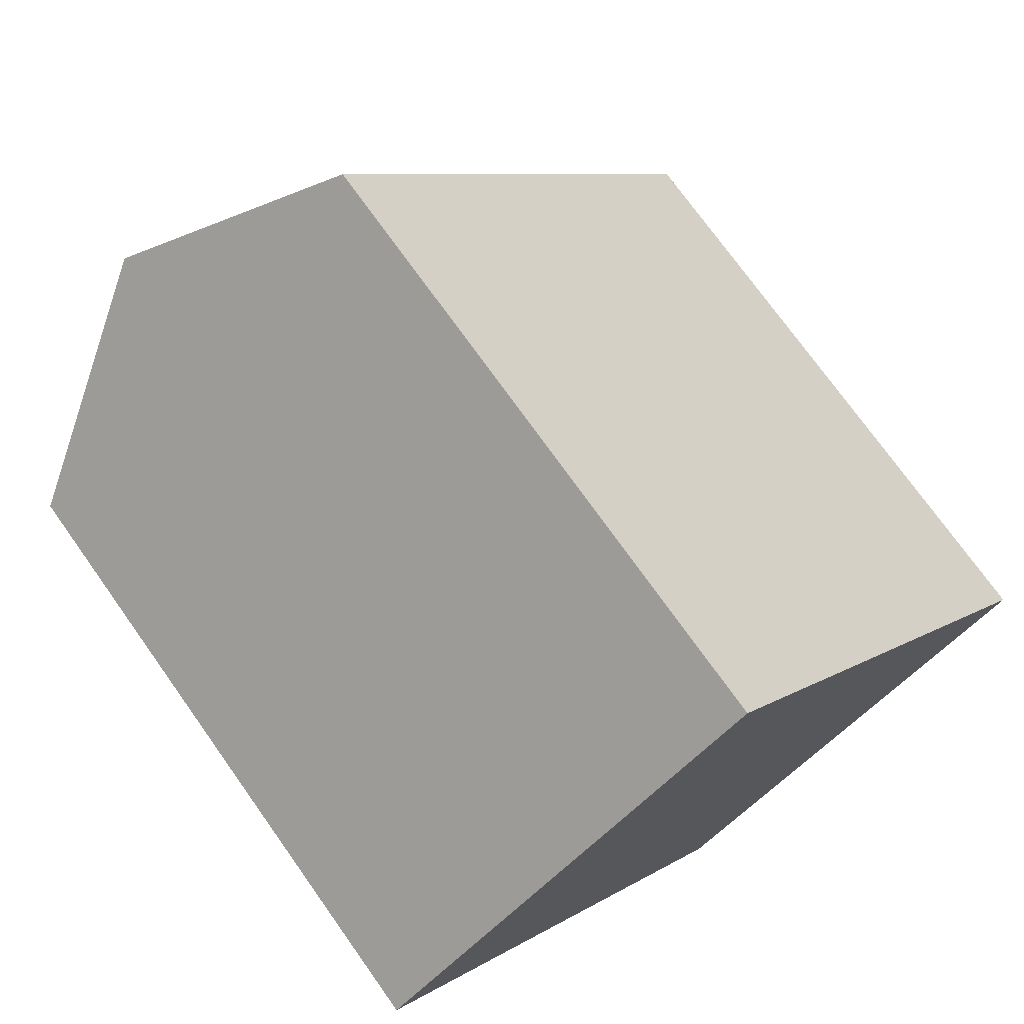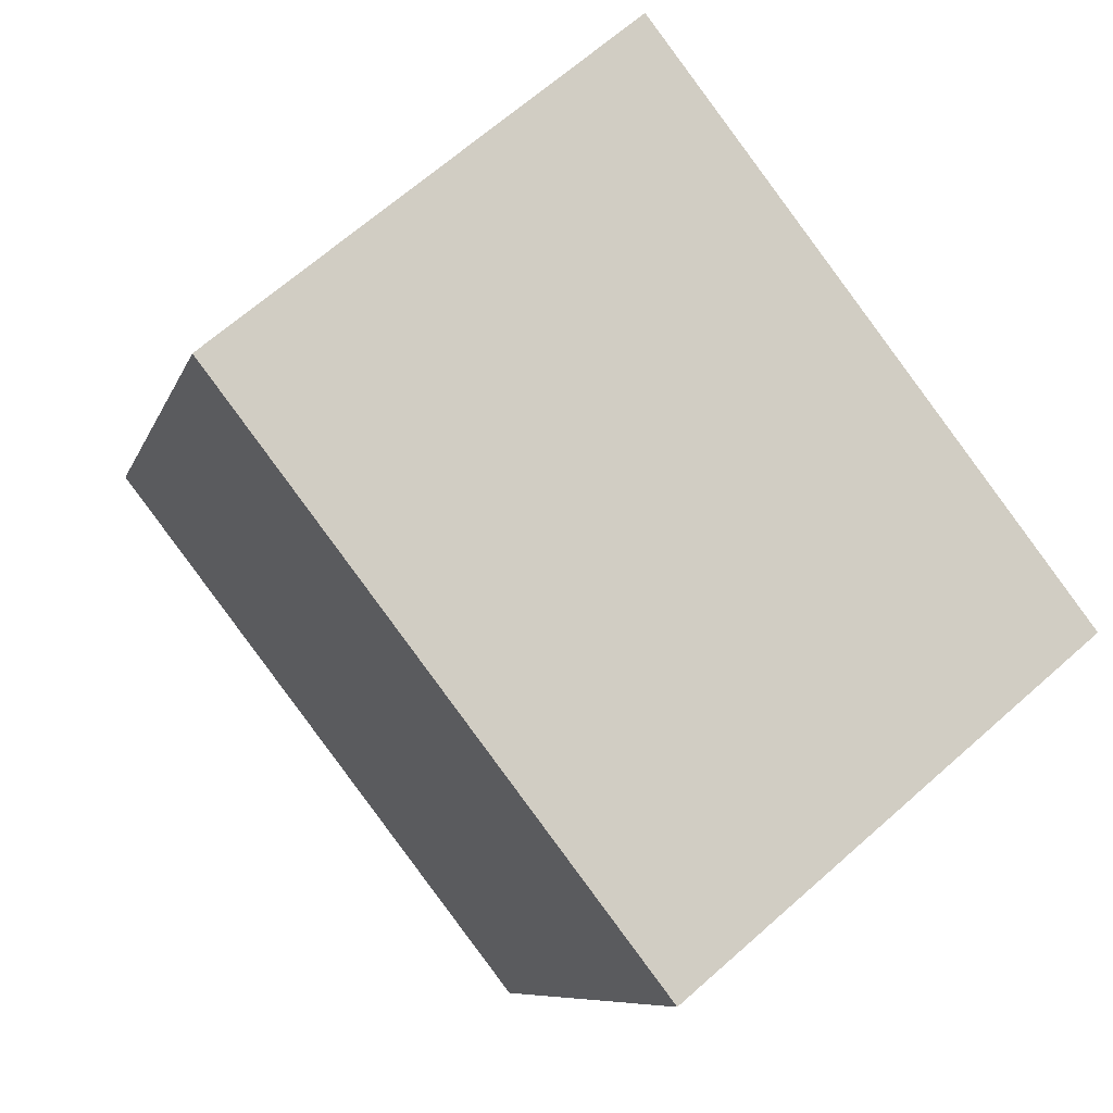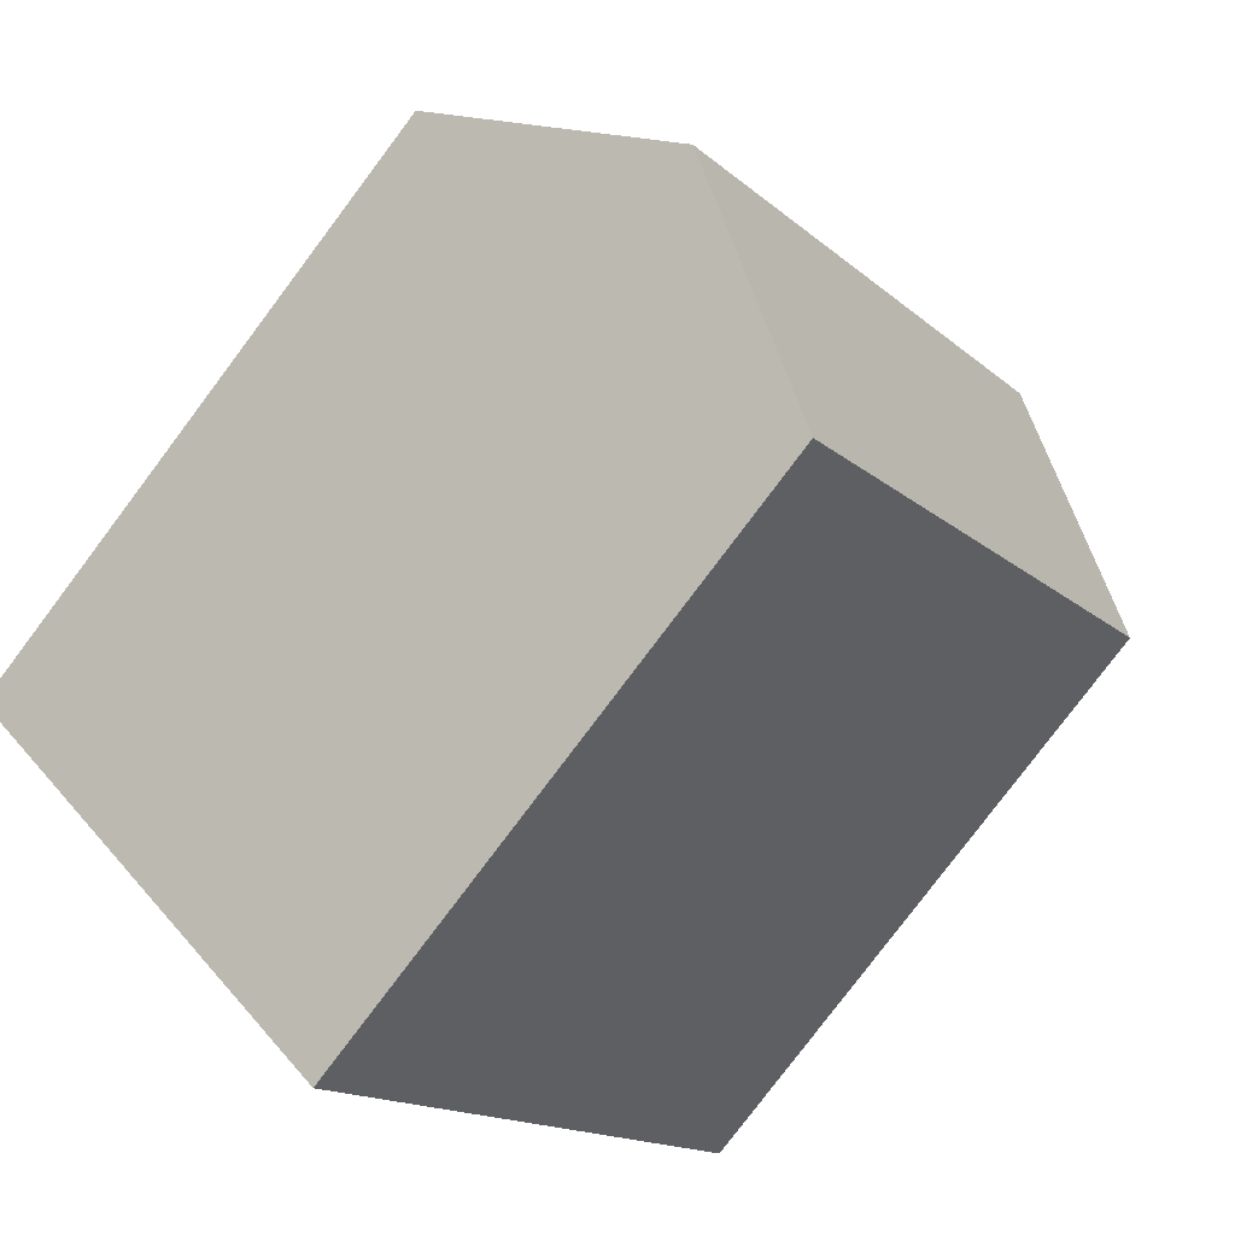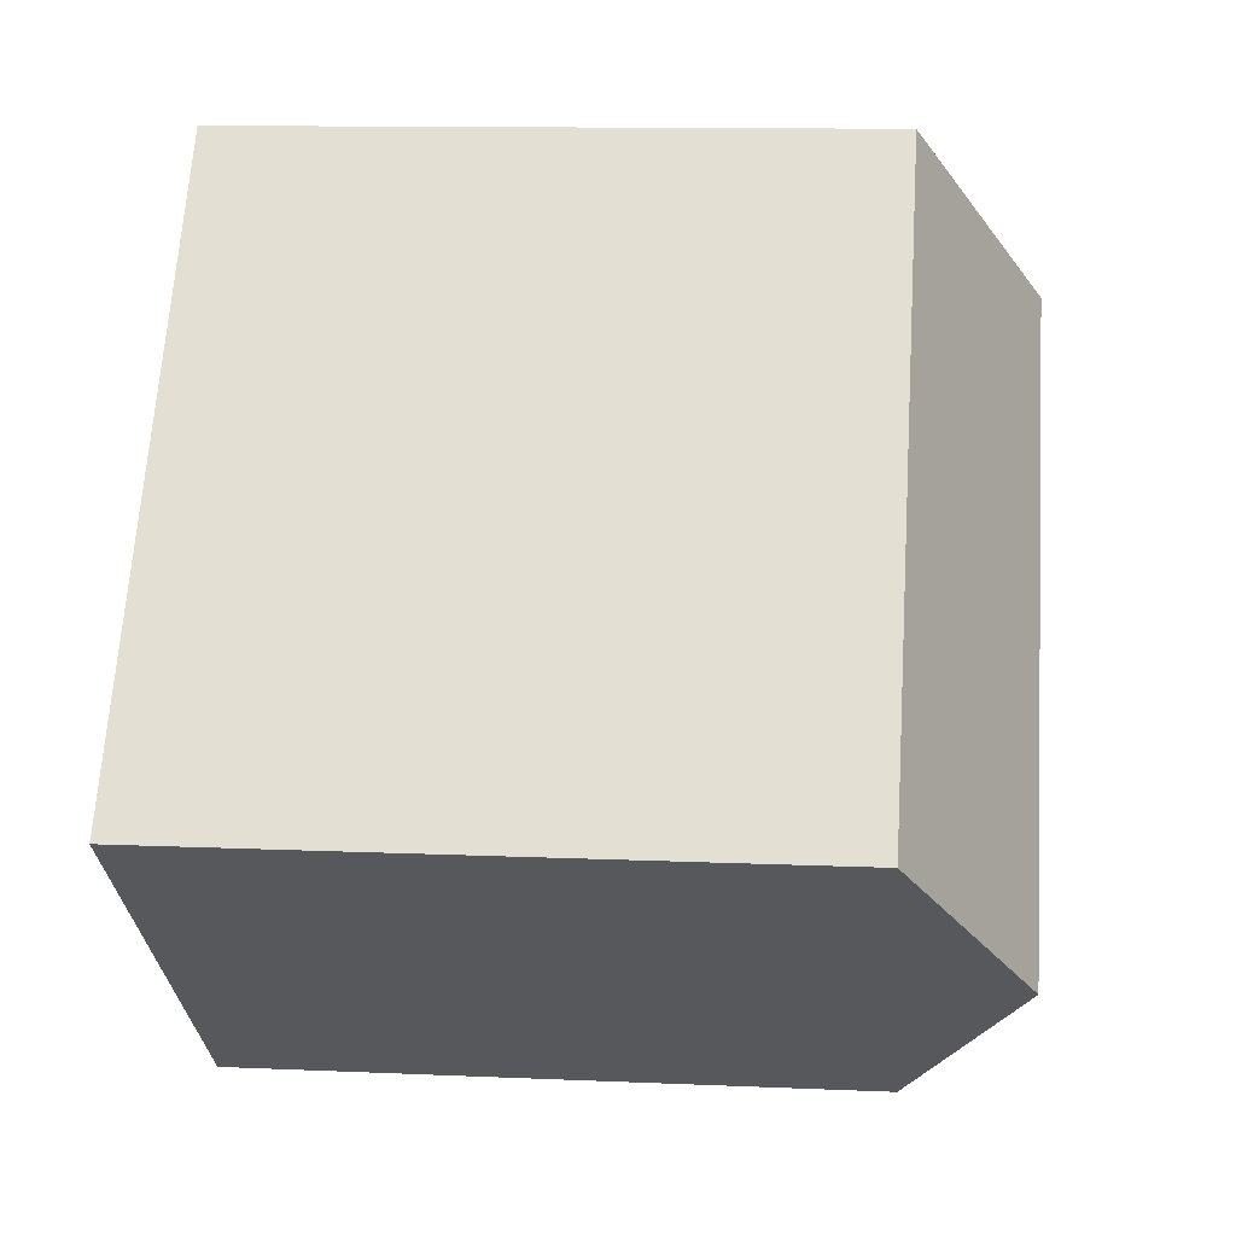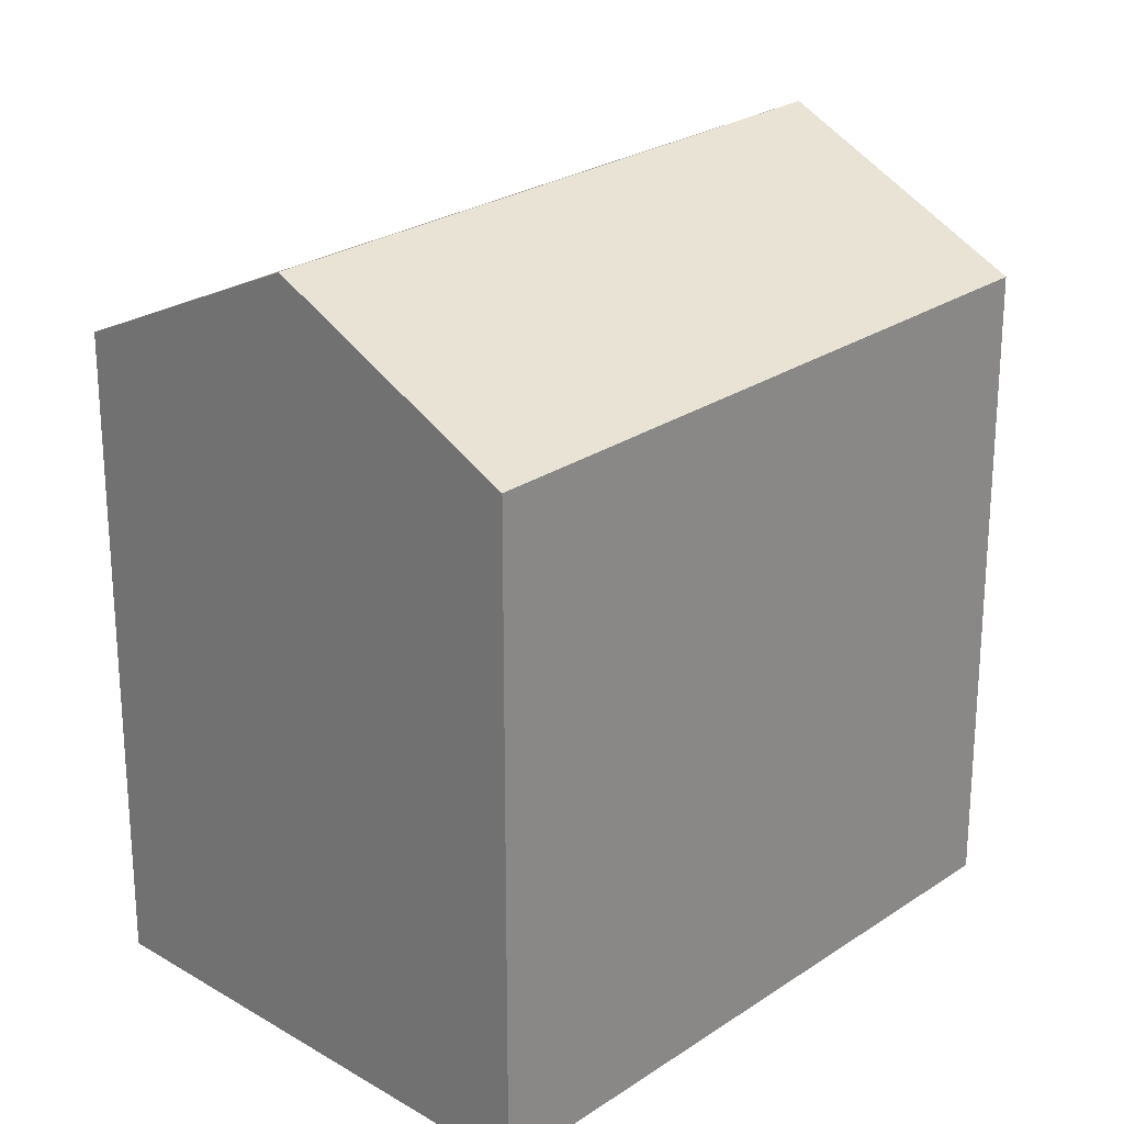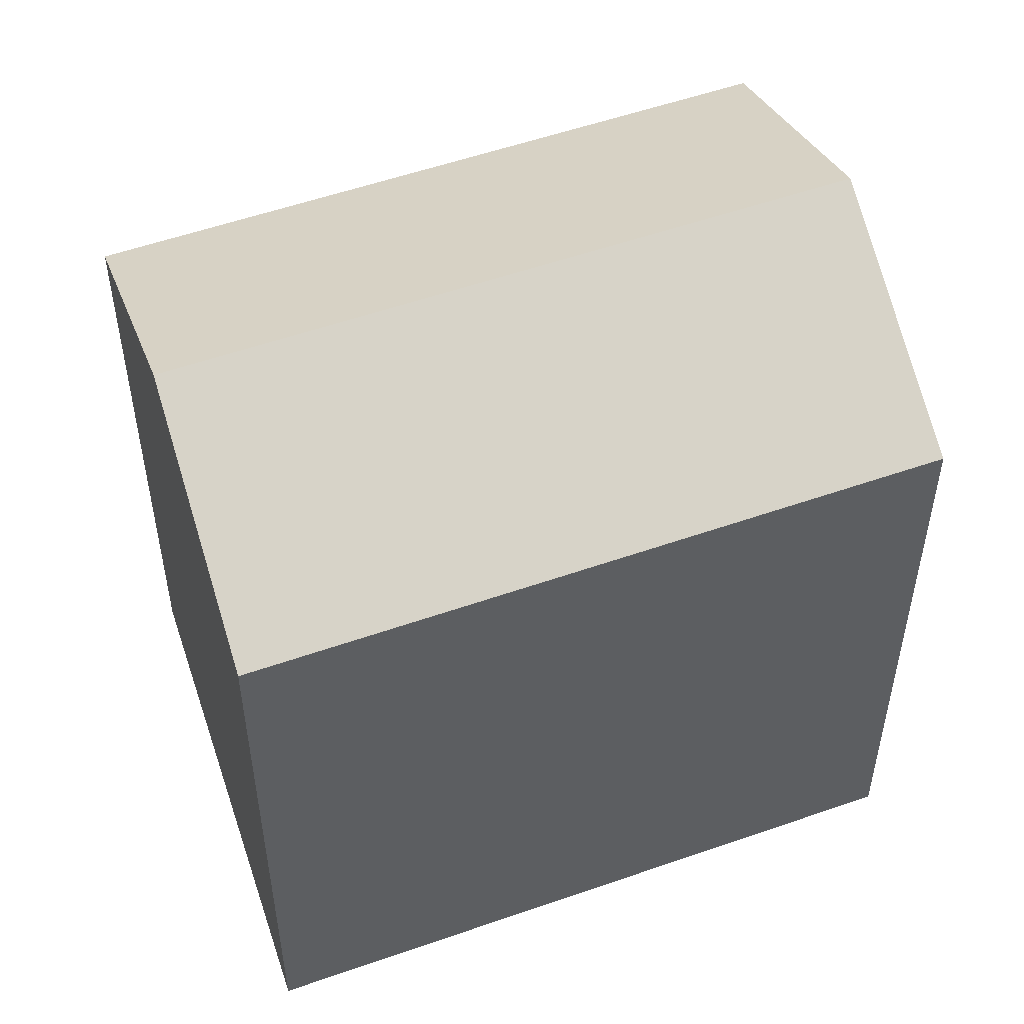
<metadata>
{"format":"obj","ext":"obj","renderer":"f3d","projection":"perspective","resolution":1024,"background":"white","views":[{"elev":73.6,"azim":-35.4,"up":"+Z"},{"elev":-8.0,"azim":-13.9,"up":"+Z"},{"elev":-79.9,"azim":143.0,"up":"+Z"},{"elev":11.7,"azim":96.0,"up":"+Z"},{"elev":24.8,"azim":4.5,"up":"+Y"},{"elev":54.3,"azim":-148.1,"up":"+Y"}]}
</metadata>
<code>
v  0 0 0
v  21.09 3.378e-16 -5.517
v  10.23 -5.221e-16 8.527
v  10.86 8.599e-16 -14.04
v  10.23 16.45 8.526
v  0.0003513 16.45 -0.0005217
v  5.115 19.5 4.263
v  10.86 16.45 -14.04
v  21.09 16.45 -5.517
v  15.97 19.5 -9.781
g defaultobject
f 1 2 3
f 2 1 4
f 5 1 3
f 1 5 6
f 6 5 7
f 6 4 1
f 4 6 8
f 8 2 4
f 2 8 9
f 9 8 10
f 2 5 3
f 5 2 9
f 10 6 7
f 6 10 8
f 9 7 5
f 7 9 10

</code>
